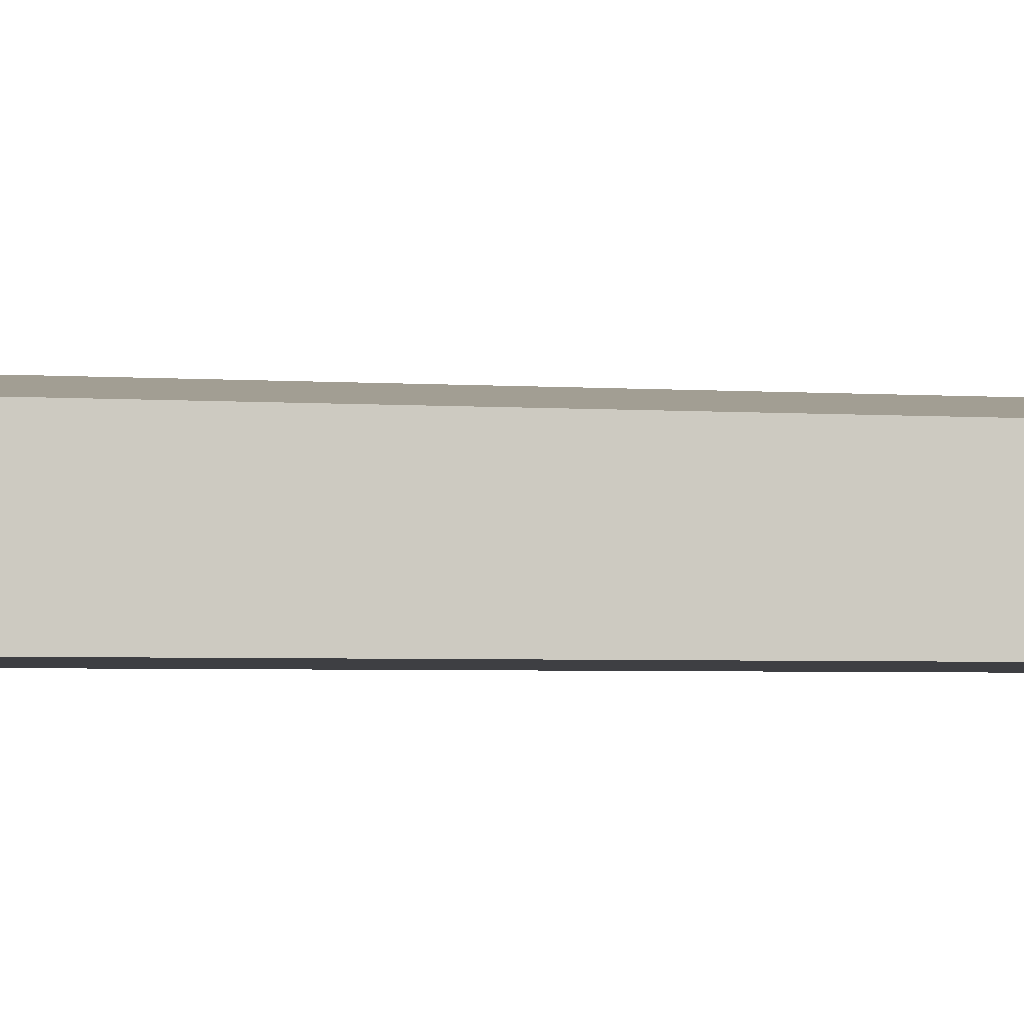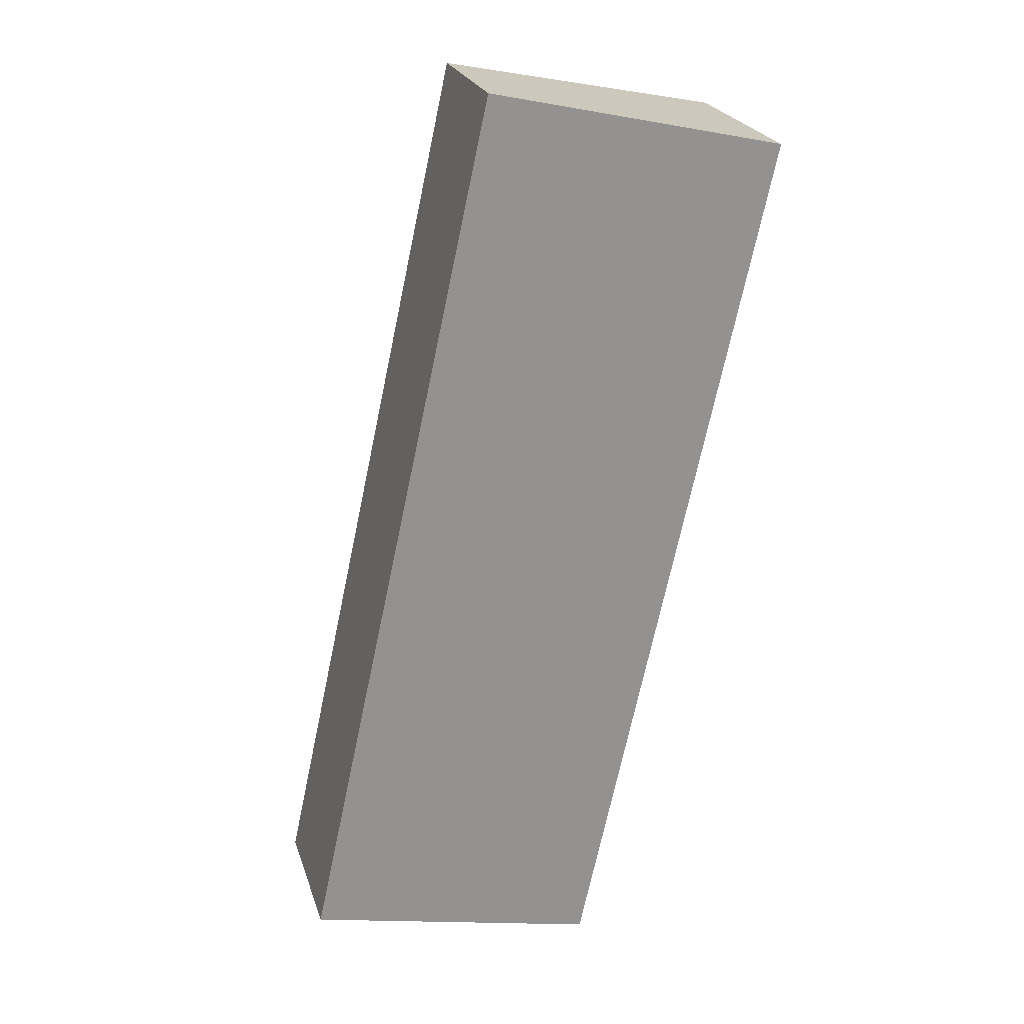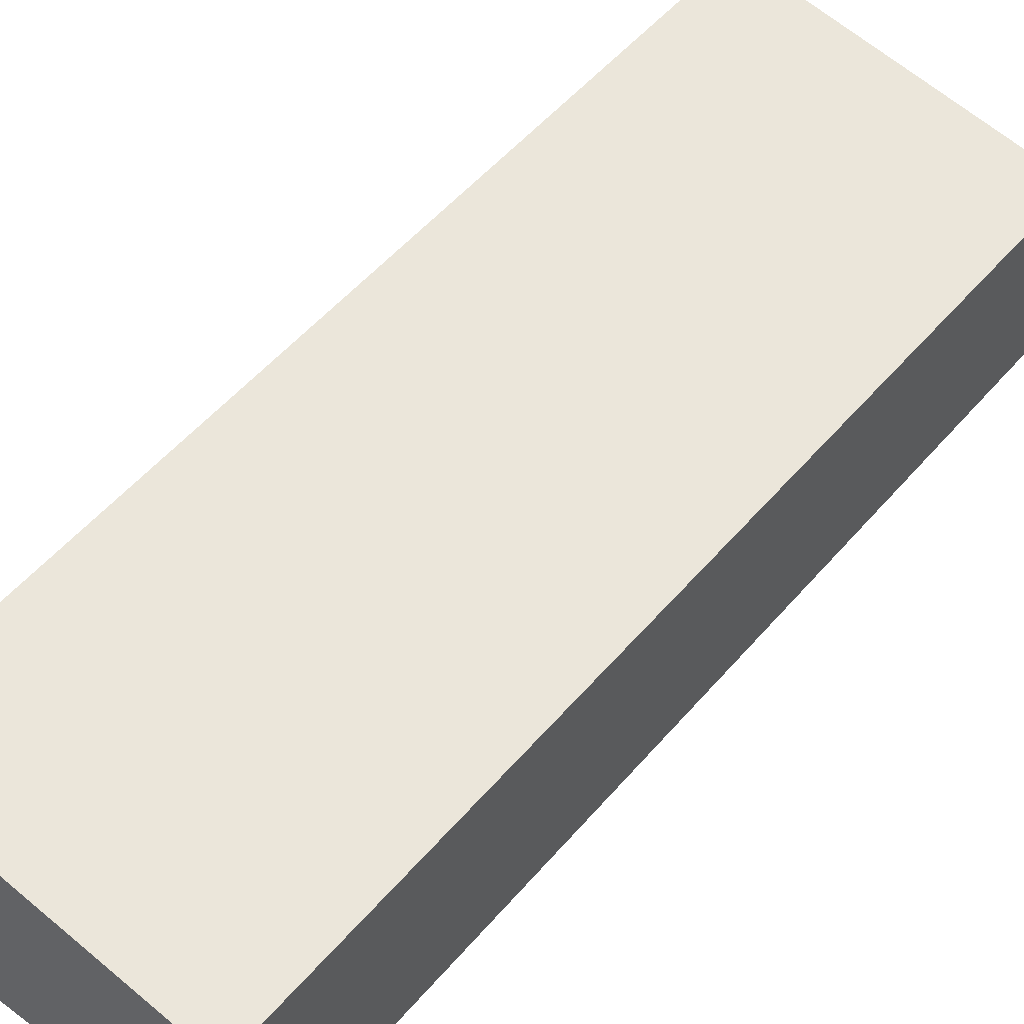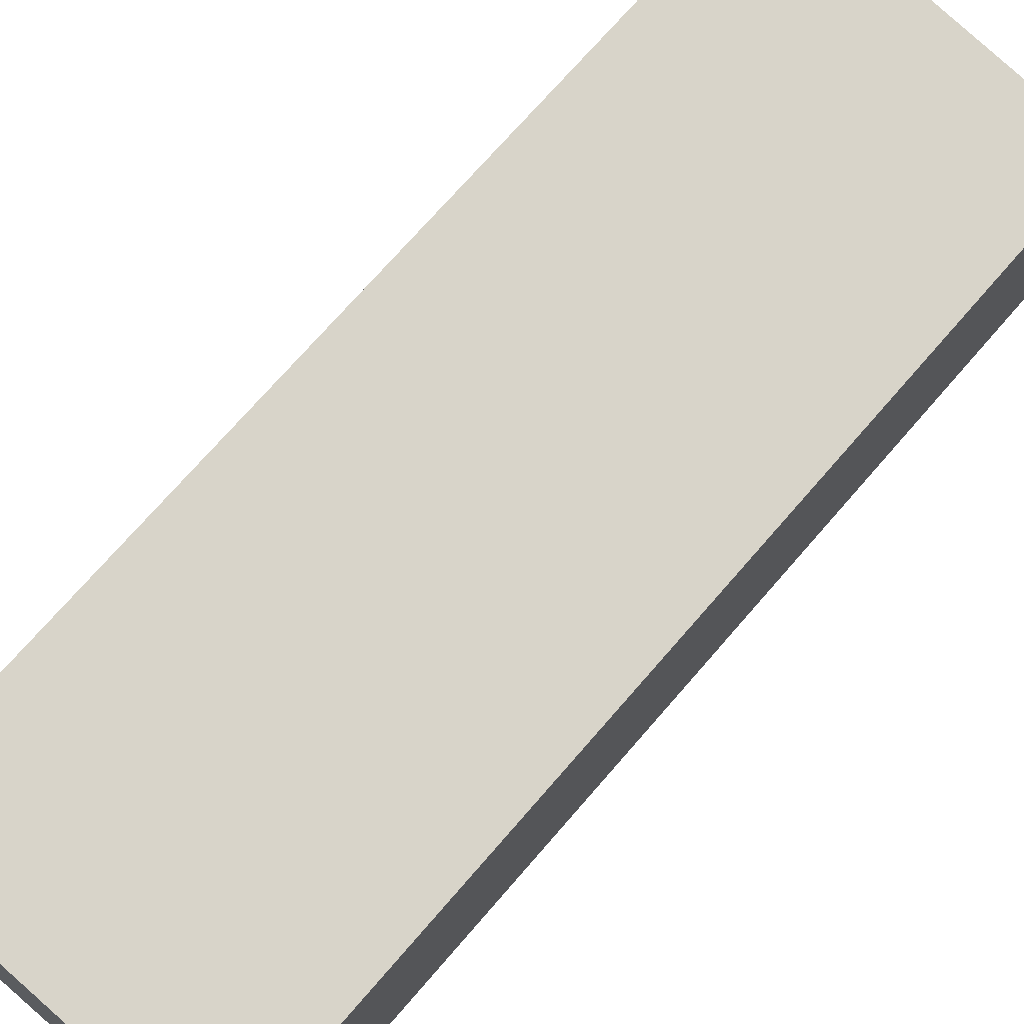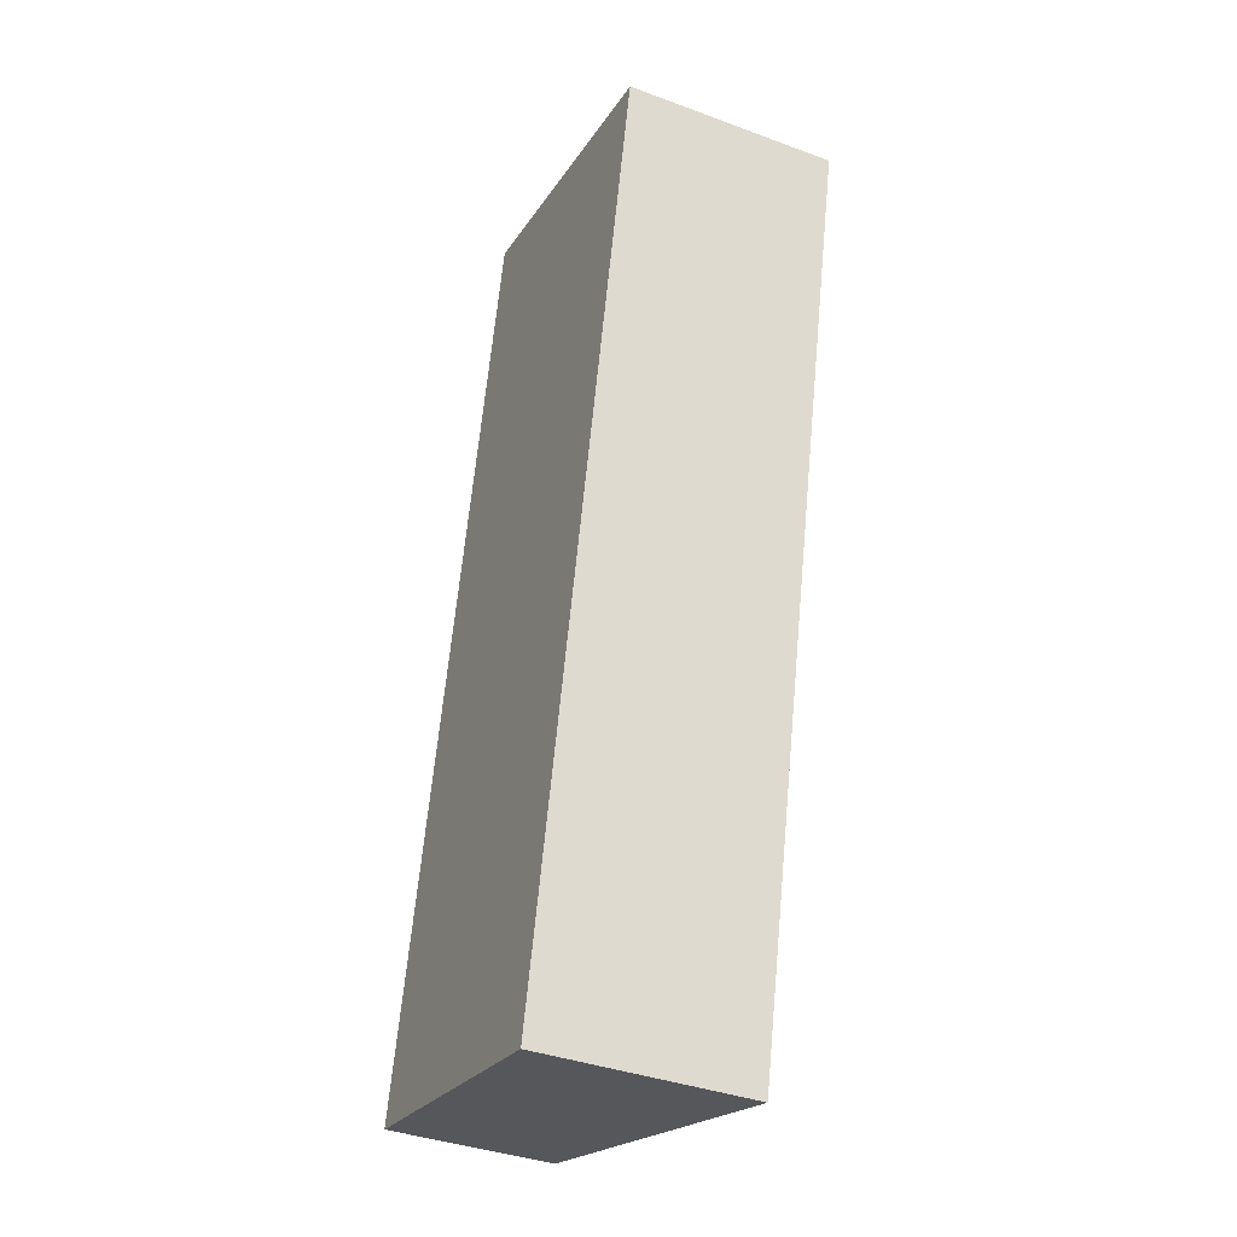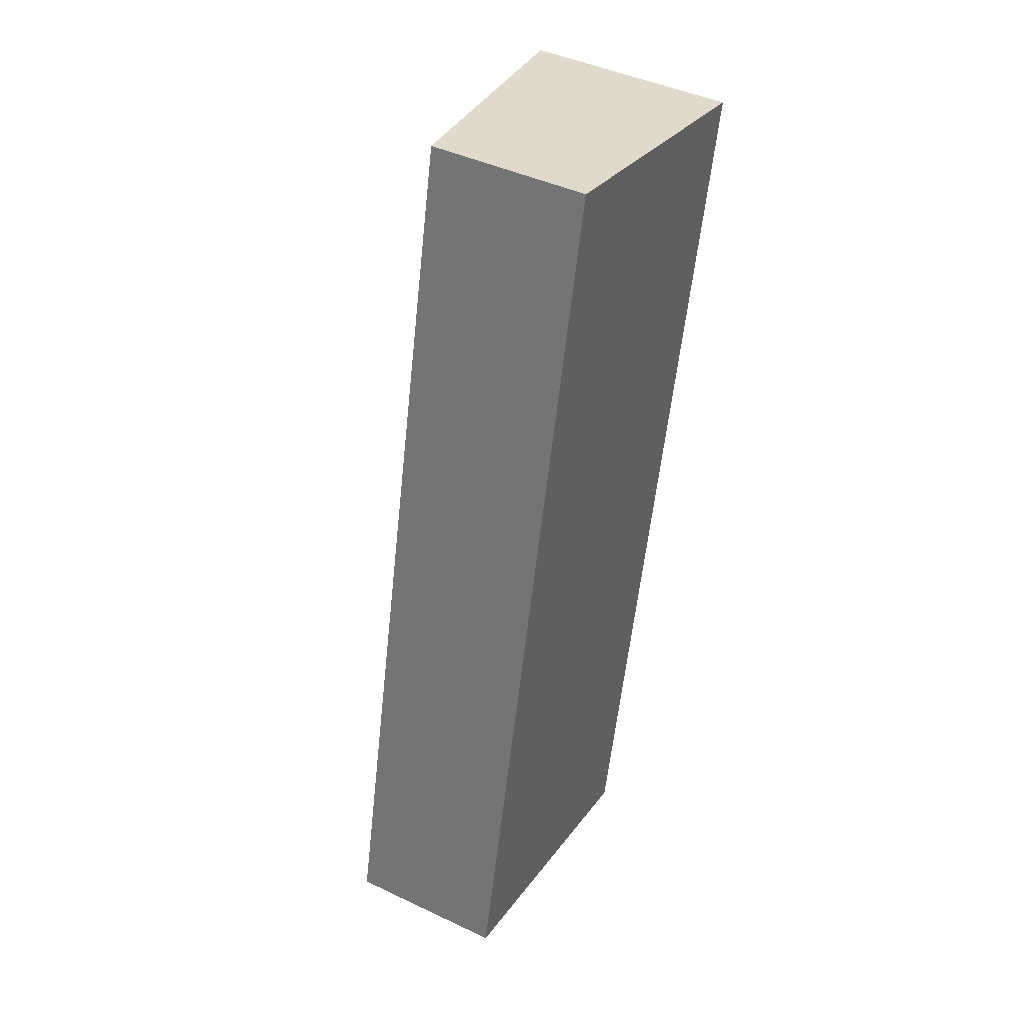
<metadata>
{"format":"obj","ext":"obj","renderer":"f3d","projection":"perspective","resolution":1024,"background":"white","views":[{"elev":-4.2,"azim":-88.8,"up":"+Y"},{"elev":23.4,"azim":-15.8,"up":"+Z"},{"elev":51.7,"azim":-128.7,"up":"+Y"},{"elev":70.5,"azim":-127.0,"up":"+Y"},{"elev":-37.9,"azim":64.8,"up":"+Z"},{"elev":43.3,"azim":-60.7,"up":"+Z"}]}
</metadata>
<code>
v  5.831 4.082 -1.254
v  3.805 3.121 17.43
v  9.673 4.089 16.13
v  2.315 3.121 10.6
v  0 3.121 1.911e-16
v  9.673 -9.876e-16 16.13
v  3.805 -1.067e-15 17.43
v  5.831 7.679e-17 -1.254
v  0 0 0
v  2.315 -6.493e-16 10.6
g defaultobject
f 1 2 3
f 2 1 4
f 4 1 5
f 2 6 3
f 6 2 7
f 6 1 3
f 1 6 8
f 8 5 1
f 5 8 9
f 4 7 2
f 7 4 10
f 10 4 5
f 10 5 9
f 10 6 7
f 6 10 8
f 8 10 9

</code>
